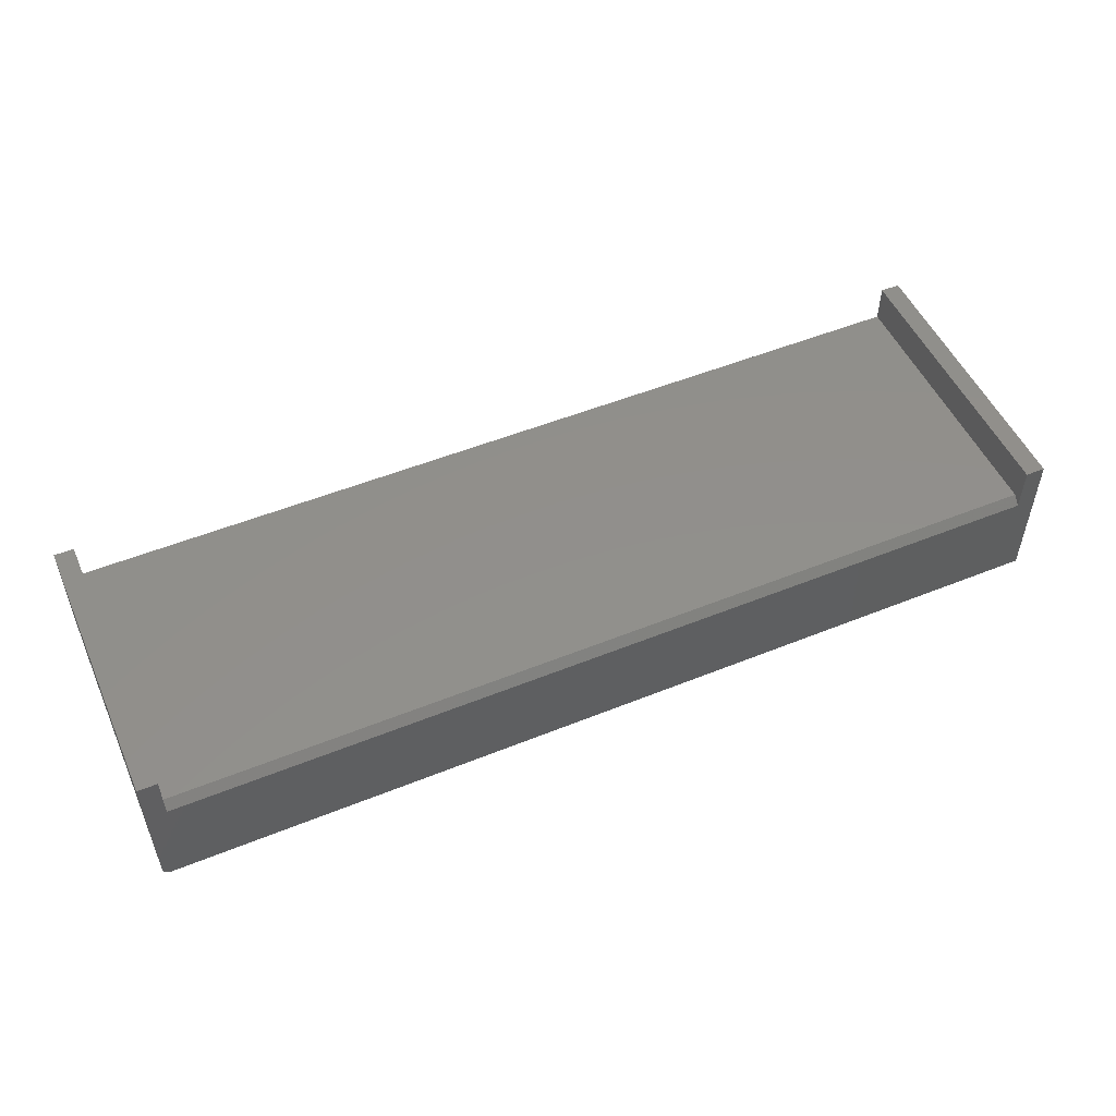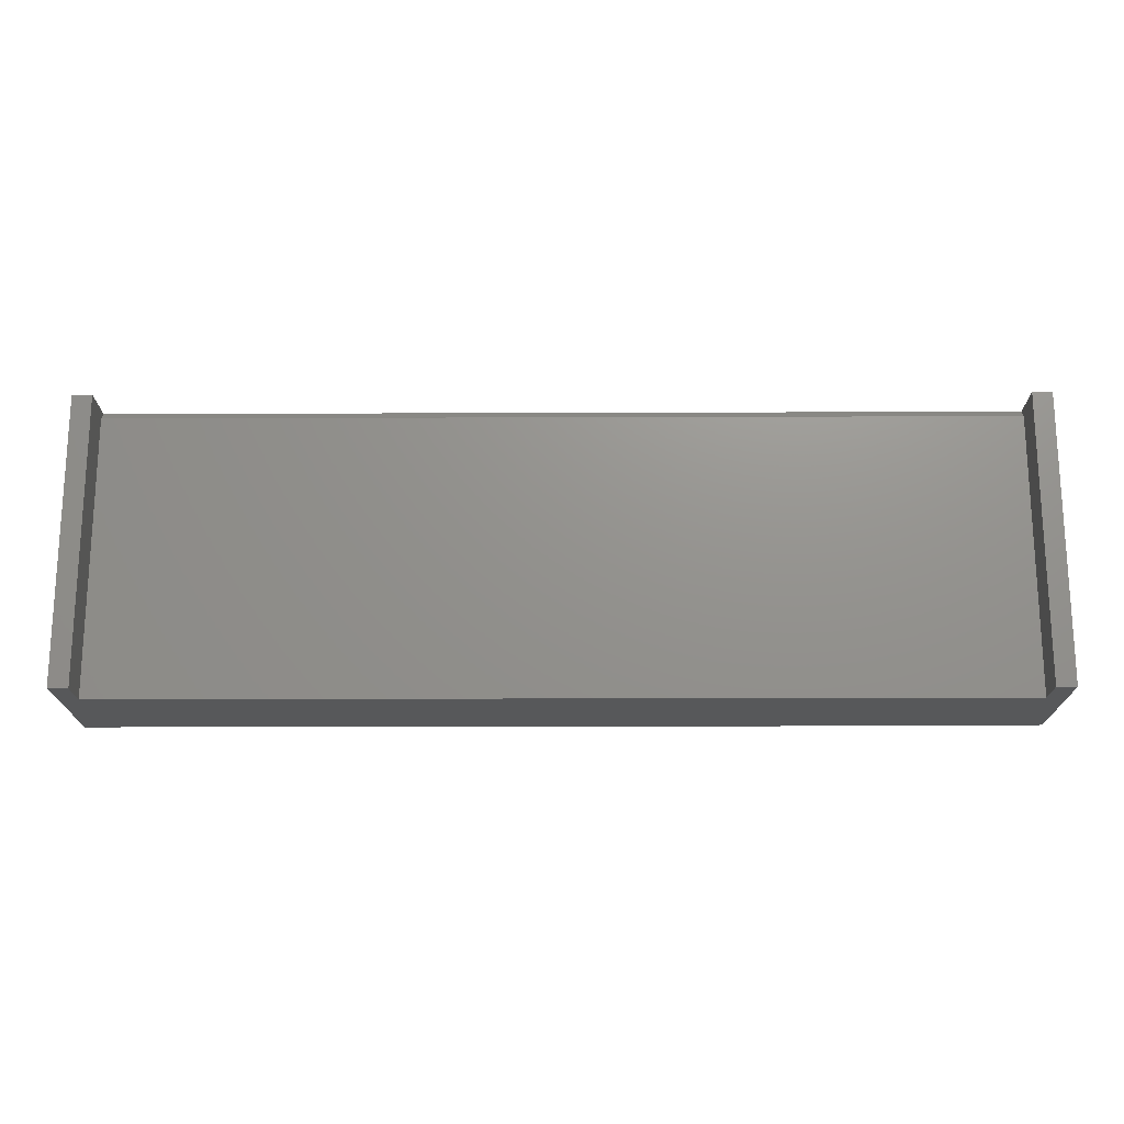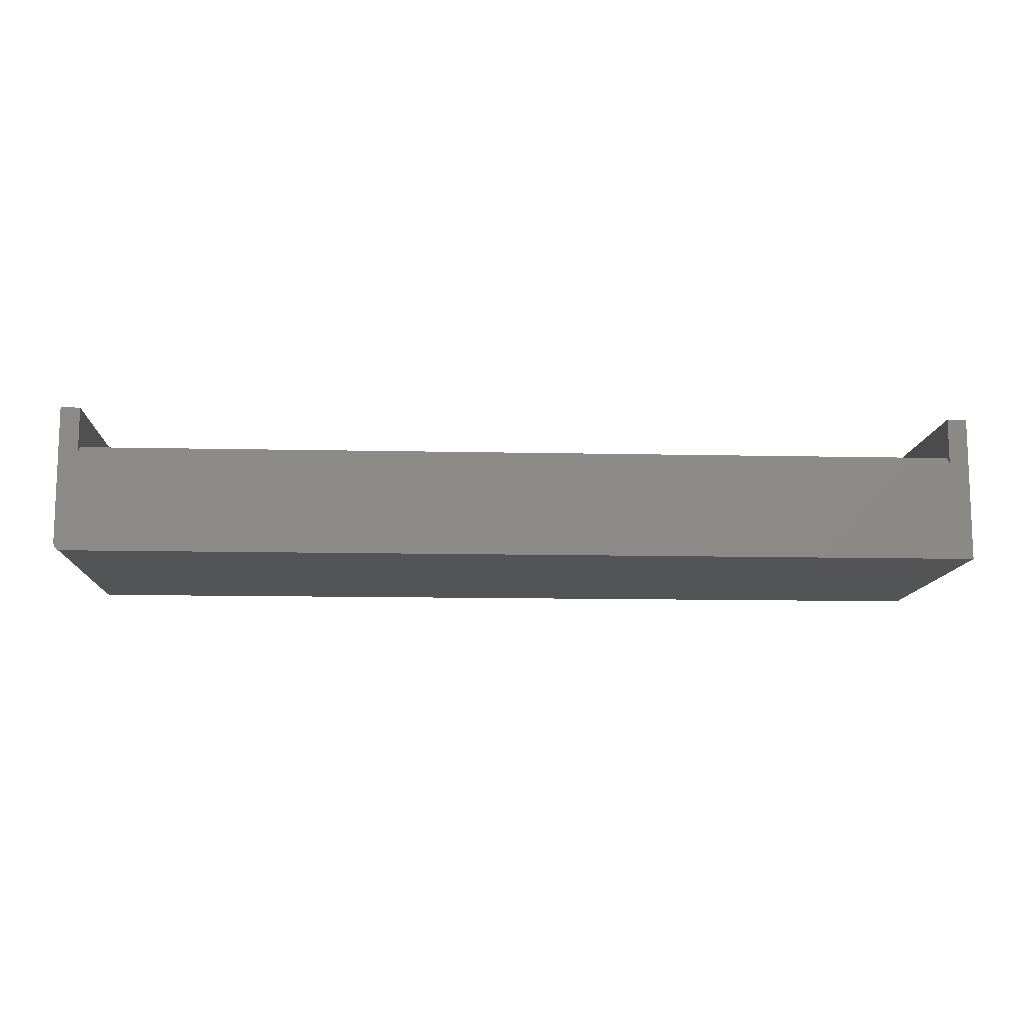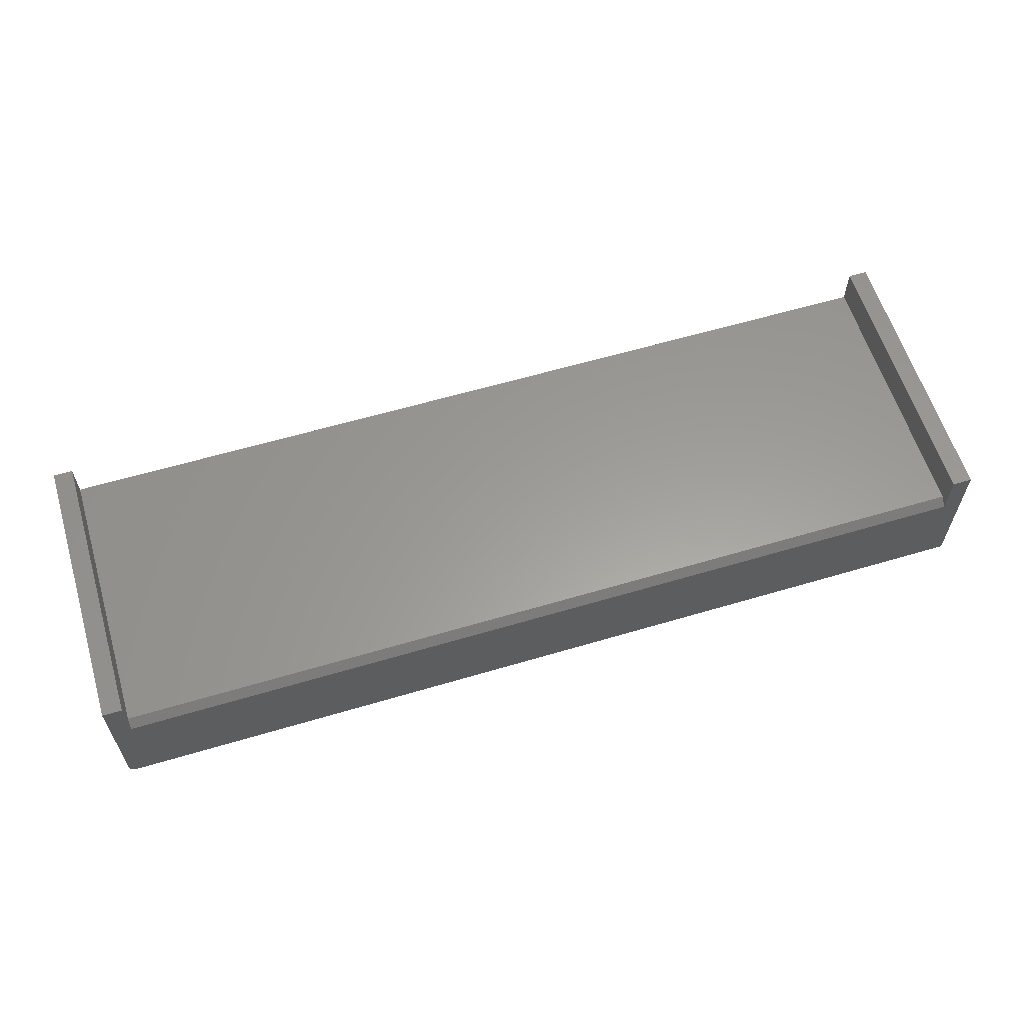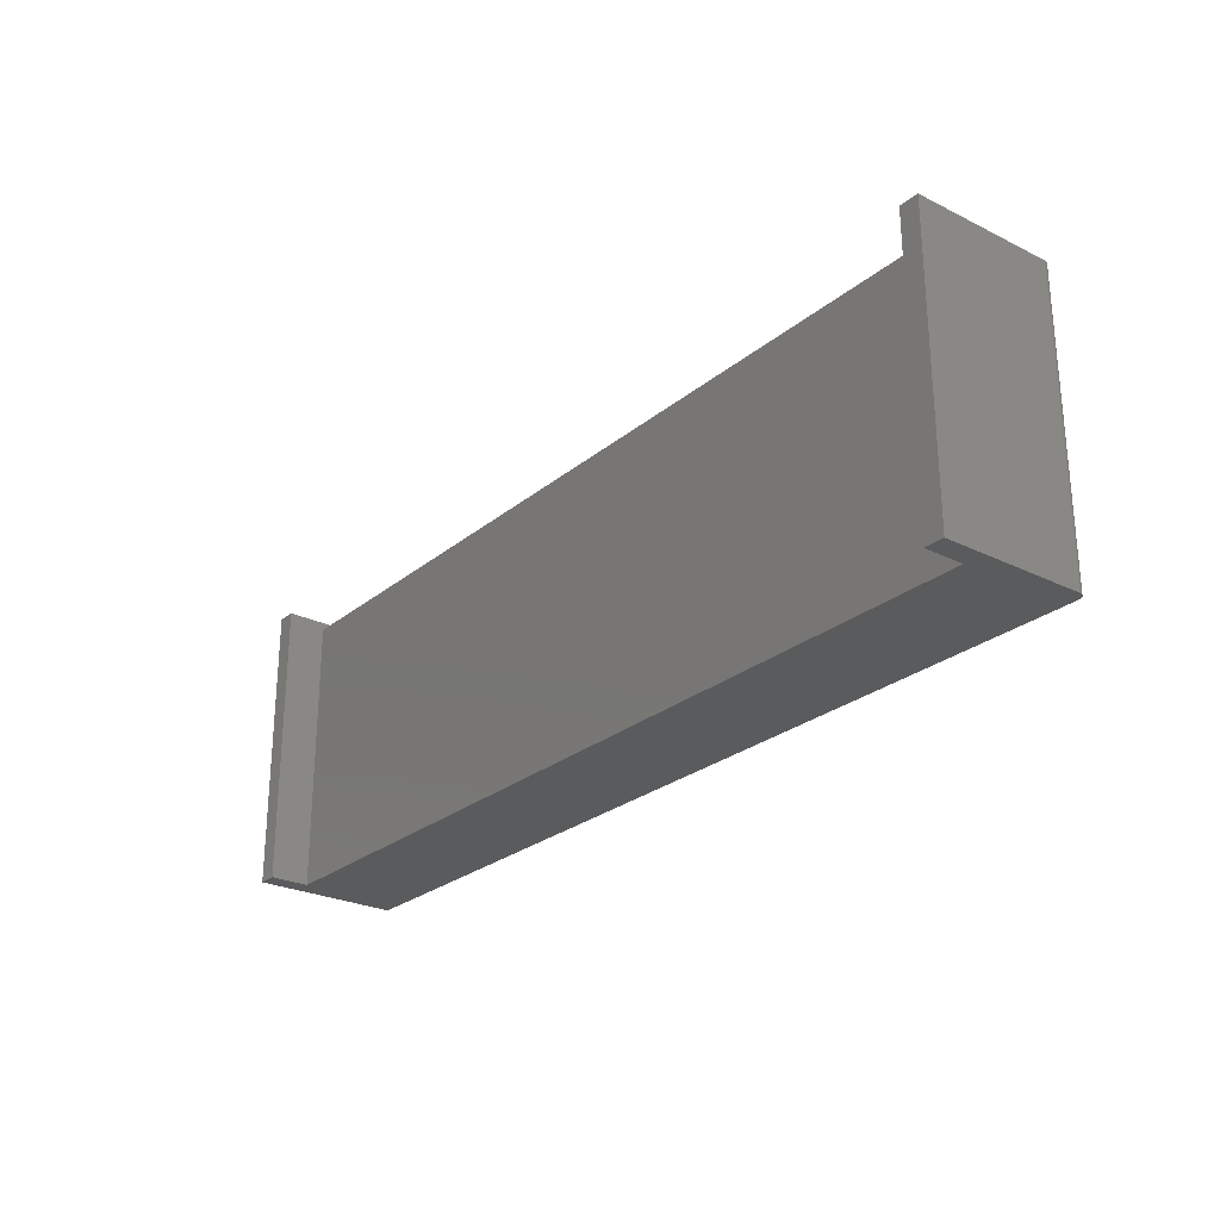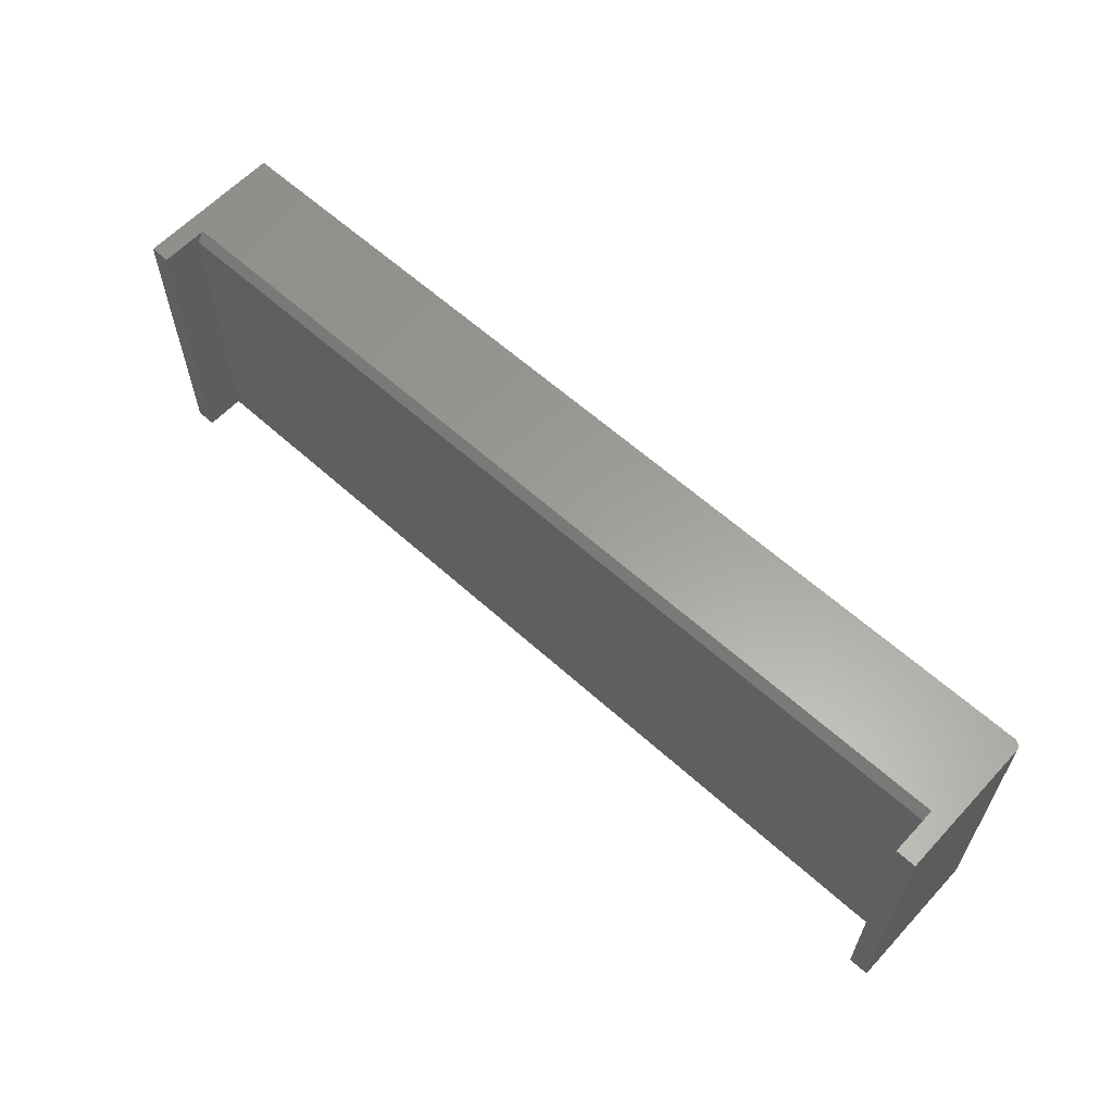
<metadata>
{"format":"stl","ext":"stl","renderer":"f3d","projection":"perspective","resolution":1024,"background":"white","views":[{"elev":51.5,"azim":156.3,"up":"+Z"},{"elev":-18.5,"azim":0.4,"up":"+Y"},{"elev":-11.6,"azim":176.9,"up":"+Z"},{"elev":60.2,"azim":163.1,"up":"+Z"},{"elev":-25.8,"azim":52.0,"up":"+Y"},{"elev":60.8,"azim":42.7,"up":"+Y"}]}
</metadata>
<code>
# stl→obj: 34 verts, 64 faces
v 0.1328 9.845e-17 -0.0625
v 0.1142 1.012e-16 0.0241
v 0.1328 1.057e-16 0.06908
v 0.1142 1.037e-16 0.06908
v -0.75 7.738e-18 0.06908
v -0.7314 5.674e-18 0.06908
v -0.7314 8.171e-18 0.0241
v 0.1293 9.77e-17 -0.069
v 0.128 9.751e-17 -0.06972
v 0.1265 9.732e-17 -0.07016
v 0.125 9.714e-17 -0.07031
v -0.75 0 -0.07031
v 0.1327 9.834e-17 -0.06402
v 0.1322 9.821e-17 -0.06549
v 0.1315 9.806e-17 -0.06684
v 0.1305 9.788e-17 -0.06802
v 0.1328 -0.2734 0.06908
v 0.1142 -0.2734 0.03191
v 0.1328 -0.2734 -0.0625
v 0.1142 -0.2734 0.06908
v -0.7314 -0.2734 0.03191
v -0.7314 -0.2734 0.06908
v -0.75 -0.2734 0.06908
v 0.1293 -0.2734 -0.069
v -0.75 -0.2734 -0.07031
v 0.125 -0.2734 -0.07031
v 0.1265 -0.2734 -0.07016
v 0.128 -0.2734 -0.06972
v 0.1305 -0.2734 -0.06802
v 0.1315 -0.2734 -0.06684
v 0.1322 -0.2734 -0.06549
v 0.1327 -0.2734 -0.06402
v 0.1142 -0.007812 0.03191
v -0.7314 -0.007812 0.03191
f 1 2 3
f 2 4 3
f 5 6 7
f 8 9 10
f 8 10 11
f 8 11 12
f 12 5 7
f 12 7 2
f 12 2 1
f 12 1 13
f 12 13 14
f 12 14 15
f 12 15 16
f 12 16 8
f 17 18 19
f 17 20 18
f 21 22 23
f 24 25 26
f 24 26 27
f 24 27 28
f 25 24 29
f 25 29 30
f 25 30 31
f 25 31 32
f 25 32 19
f 25 19 18
f 25 18 21
f 25 21 23
f 1 3 19
f 19 3 17
f 25 12 26
f 26 12 11
f 1 19 13
f 13 19 32
f 13 32 14
f 14 32 31
f 14 31 15
f 15 31 30
f 15 30 16
f 16 30 29
f 16 29 8
f 8 29 24
f 8 24 9
f 9 24 28
f 9 28 10
f 10 28 27
f 10 27 11
f 11 27 26
f 22 6 23
f 23 6 5
f 17 3 20
f 20 3 4
f 18 33 21
f 21 33 34
f 18 20 33
f 33 20 4
f 33 4 2
f 22 21 6
f 6 21 34
f 6 34 7
f 5 12 23
f 23 12 25
f 33 2 34
f 34 2 7

</code>
